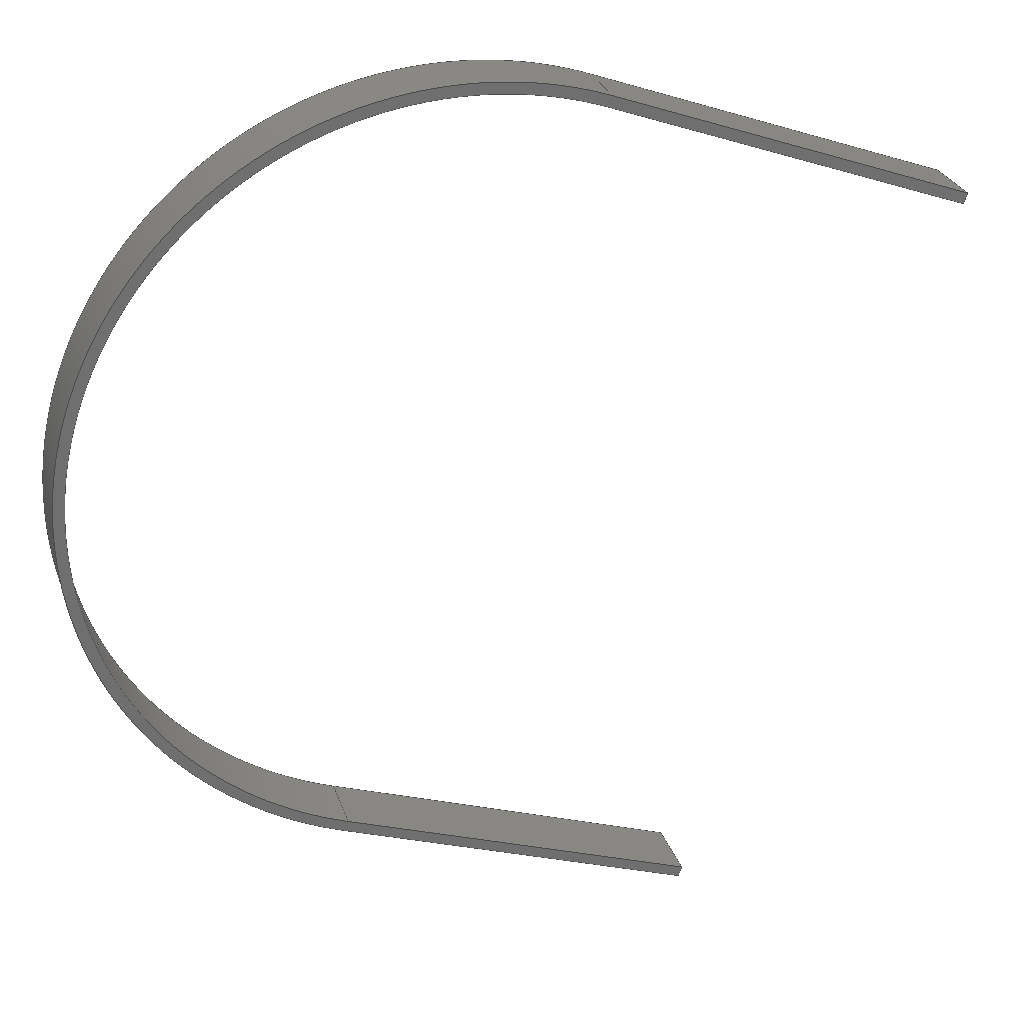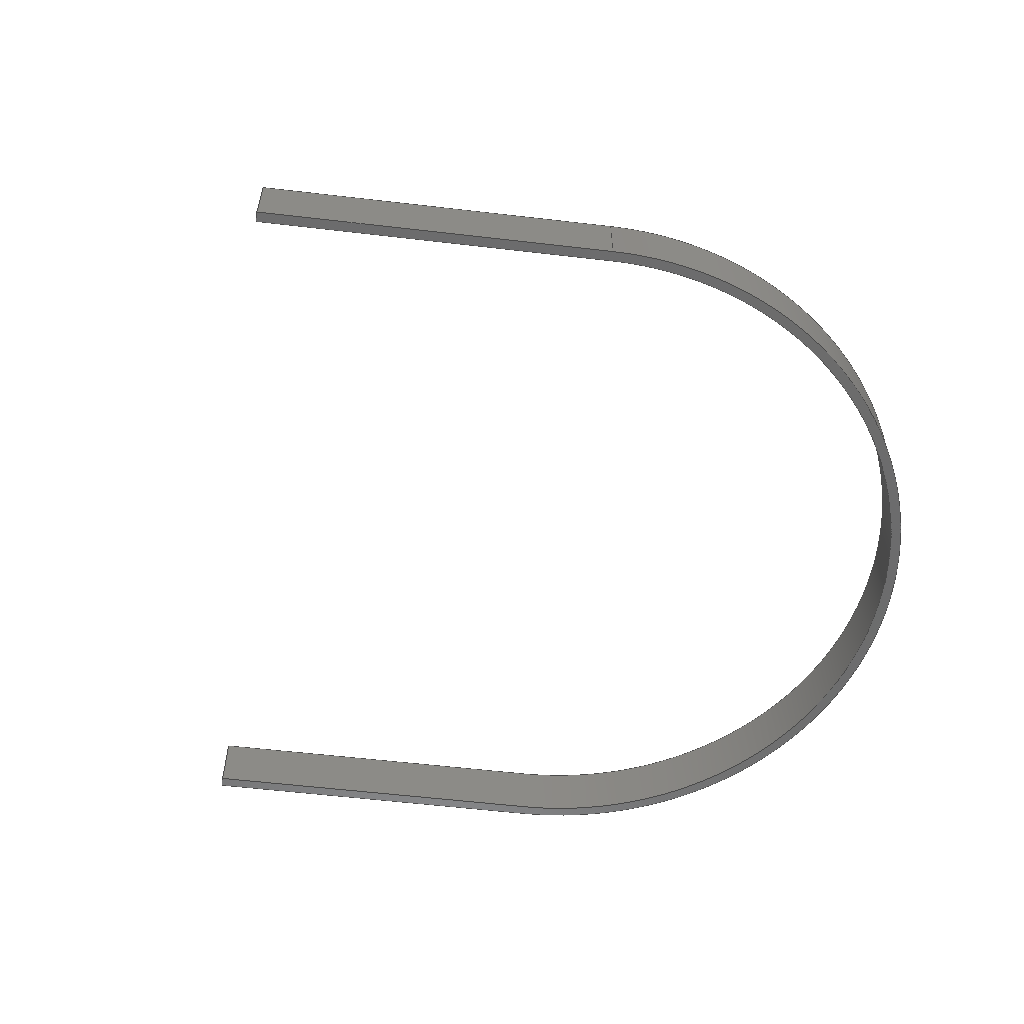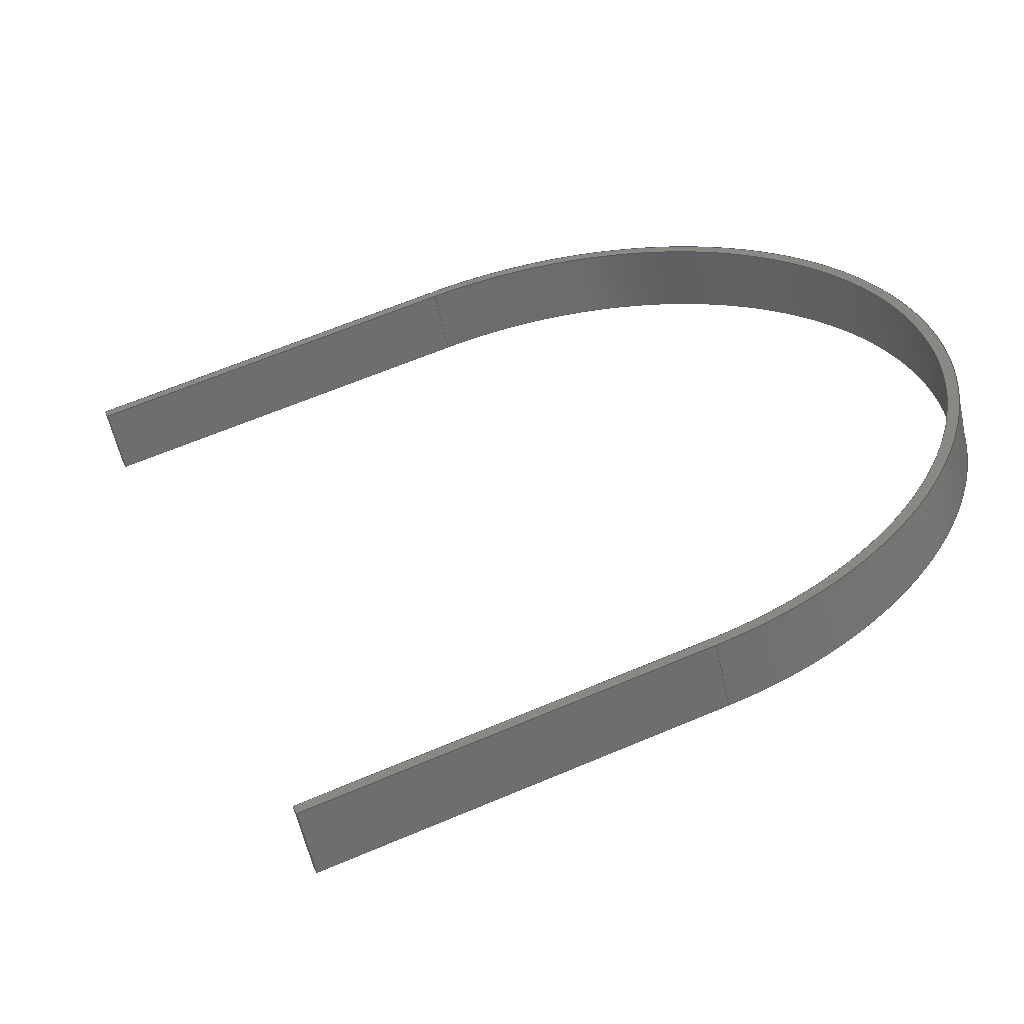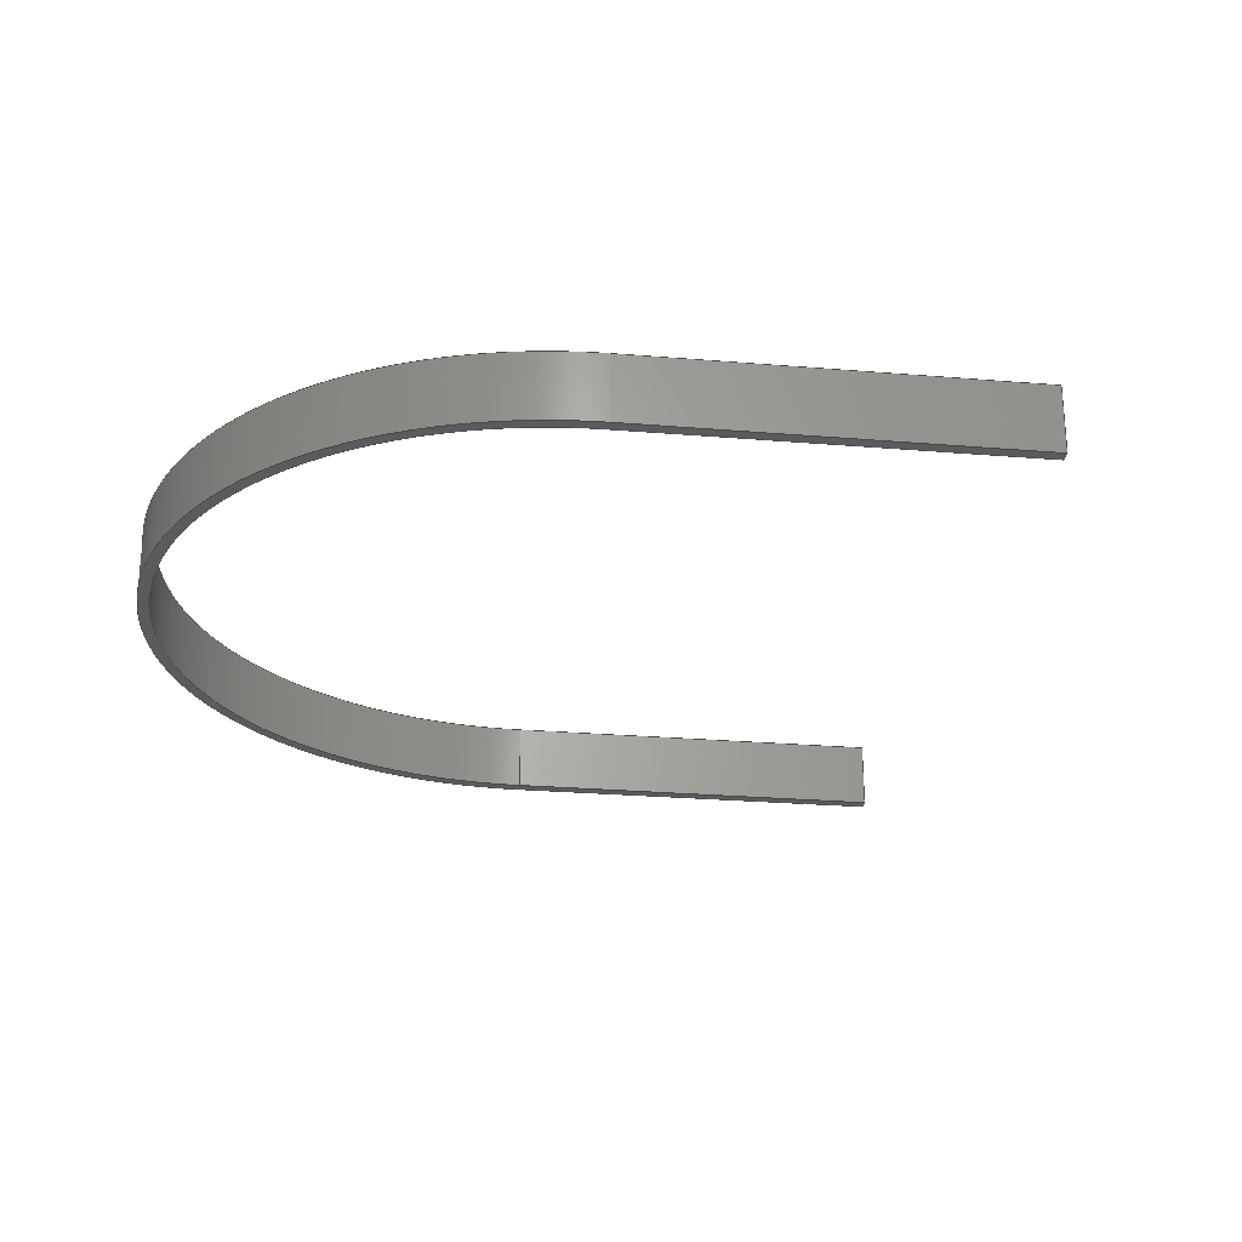
<metadata>
{"format":"step","ext":"stp","renderer":"f3d","projection":"perspective","resolution":1024,"background":"white","views":[{"elev":27.8,"azim":-16.8,"up":"+Z"},{"elev":-58.2,"azim":-166.9,"up":"+Y"},{"elev":-56.8,"azim":-167.8,"up":"+Z"},{"elev":-26.2,"azim":12.5,"up":"+Y"}]}
</metadata>
<code>
ISO-10303-21;
DATA;
#1=CARTESIAN_POINT('',(0,0,0));
#2=DIRECTION('',(1,0,0));
#3=DIRECTION('',(0,1,0));
#4=AXIS2_PLACEMENT_3D('',#1,#2,#3);
#5=PLANE('',#4);
#6=CARTESIAN_POINT('',(0,0,-350));
#7=DIRECTION('',(-1,0,-0));
#8=DIRECTION('',(0,1,-1.579e-16));
#9=AXIS2_PLACEMENT_3D('',#6,#7,#8);
#10=CIRCLE('',#9,360);
#11=CARTESIAN_POINT('',(0,360,-350));
#12=VERTEX_POINT('',#11);
#13=CARTESIAN_POINT('',(0,-360,-350));
#14=VERTEX_POINT('',#13);
#15=EDGE_CURVE('',#12,#14,#10,.T.);
#16=ORIENTED_EDGE('',*,*,#15,.T.);
#17=CARTESIAN_POINT('',(0,360,0));
#18=DIRECTION('',(0,0,-1));
#19=VECTOR('',#18,1);
#20=LINE('',#17,#19);
#21=CARTESIAN_POINT('',(0,360,0));
#22=VERTEX_POINT('',#21);
#23=EDGE_CURVE('',#22,#12,#20,.T.);
#24=ORIENTED_EDGE('',*,*,#23,.T.);
#25=CARTESIAN_POINT('',(0,350,0));
#26=DIRECTION('',(0,1,0));
#27=VECTOR('',#26,1);
#28=LINE('',#25,#27);
#29=CARTESIAN_POINT('',(0,350,0));
#30=VERTEX_POINT('',#29);
#31=EDGE_CURVE('',#30,#22,#28,.T.);
#32=ORIENTED_EDGE('',*,*,#31,.T.);
#33=CARTESIAN_POINT('',(0,350,-350));
#34=DIRECTION('',(0,0,1));
#35=VECTOR('',#34,1);
#36=LINE('',#33,#35);
#37=CARTESIAN_POINT('',(0,350,-350));
#38=VERTEX_POINT('',#37);
#39=EDGE_CURVE('',#38,#30,#36,.T.);
#40=ORIENTED_EDGE('',*,*,#39,.T.);
#41=CARTESIAN_POINT('',(0,0,-350));
#42=DIRECTION('',(1,0,0));
#43=DIRECTION('',(0,-1,-1.624e-16));
#44=AXIS2_PLACEMENT_3D('',#41,#42,#43);
#45=CIRCLE('',#44,350);
#46=CARTESIAN_POINT('',(0,-350,-350));
#47=VERTEX_POINT('',#46);
#48=EDGE_CURVE('',#47,#38,#45,.T.);
#49=ORIENTED_EDGE('',*,*,#48,.T.);
#50=CARTESIAN_POINT('',(0,-350,0));
#51=DIRECTION('',(0,0,-1));
#52=VECTOR('',#51,1);
#53=LINE('',#50,#52);
#54=CARTESIAN_POINT('',(0,-350,0));
#55=VERTEX_POINT('',#54);
#56=EDGE_CURVE('',#55,#47,#53,.T.);
#57=ORIENTED_EDGE('',*,*,#56,.T.);
#58=CARTESIAN_POINT('',(0,-360,0));
#59=DIRECTION('',(0,1,0));
#60=VECTOR('',#59,1);
#61=LINE('',#58,#60);
#62=CARTESIAN_POINT('',(0,-360,0));
#63=VERTEX_POINT('',#62);
#64=EDGE_CURVE('',#63,#55,#61,.T.);
#65=ORIENTED_EDGE('',*,*,#64,.T.);
#66=CARTESIAN_POINT('',(0,-360,-350));
#67=DIRECTION('',(0,0,1));
#68=VECTOR('',#67,1);
#69=LINE('',#66,#68);
#70=EDGE_CURVE('',#14,#63,#69,.T.);
#71=ORIENTED_EDGE('',*,*,#70,.T.);
#72=EDGE_LOOP('',(#71,#65,#57,#49,#40,#32,#24,#16));
#73=FACE_OUTER_BOUND('',#72,.T.);
#74=ADVANCED_FACE('',(#73),#5,.F.);
#75=CARTESIAN_POINT('',(0,-360,0));
#76=DIRECTION('',(0,-1,0));
#77=DIRECTION('',(0,0,-1));
#78=AXIS2_PLACEMENT_3D('',#75,#76,#77);
#79=PLANE('',#78);
#80=CARTESIAN_POINT('',(60,-360,0));
#81=DIRECTION('',(-1,0,0));
#82=VECTOR('',#81,1);
#83=LINE('',#80,#82);
#84=CARTESIAN_POINT('',(60,-360,0));
#85=VERTEX_POINT('',#84);
#86=EDGE_CURVE('',#85,#63,#83,.T.);
#87=ORIENTED_EDGE('',*,*,#86,.T.);
#88=CARTESIAN_POINT('',(60,-360,-350));
#89=DIRECTION('',(0,0,1));
#90=VECTOR('',#89,1);
#91=LINE('',#88,#90);
#92=CARTESIAN_POINT('',(60,-360,-350));
#93=VERTEX_POINT('',#92);
#94=EDGE_CURVE('',#93,#85,#91,.T.);
#95=ORIENTED_EDGE('',*,*,#94,.T.);
#96=CARTESIAN_POINT('',(60,-360,-350));
#97=DIRECTION('',(-1,0,0));
#98=VECTOR('',#97,1);
#99=LINE('',#96,#98);
#100=EDGE_CURVE('',#93,#14,#99,.T.);
#101=ORIENTED_EDGE('',*,*,#100,.F.);
#102=ORIENTED_EDGE('',*,*,#70,.F.);
#103=EDGE_LOOP('',(#102,#101,#95,#87));
#104=FACE_OUTER_BOUND('',#103,.T.);
#105=ADVANCED_FACE('',(#104),#79,.T.);
#106=CARTESIAN_POINT('',(0,-350,0));
#107=DIRECTION('',(0,0,1));
#108=DIRECTION('',(0,-1,0));
#109=AXIS2_PLACEMENT_3D('',#106,#107,#108);
#110=PLANE('',#109);
#111=CARTESIAN_POINT('',(60,-350,0));
#112=DIRECTION('',(-1,0,0));
#113=VECTOR('',#112,1);
#114=LINE('',#111,#113);
#115=CARTESIAN_POINT('',(60,-350,0));
#116=VERTEX_POINT('',#115);
#117=EDGE_CURVE('',#116,#55,#114,.T.);
#118=ORIENTED_EDGE('',*,*,#117,.T.);
#119=CARTESIAN_POINT('',(60,-360,0));
#120=DIRECTION('',(0,1,0));
#121=VECTOR('',#120,1);
#122=LINE('',#119,#121);
#123=EDGE_CURVE('',#85,#116,#122,.T.);
#124=ORIENTED_EDGE('',*,*,#123,.T.);
#125=ORIENTED_EDGE('',*,*,#86,.F.);
#126=ORIENTED_EDGE('',*,*,#64,.F.);
#127=EDGE_LOOP('',(#126,#125,#124,#118));
#128=FACE_OUTER_BOUND('',#127,.T.);
#129=ADVANCED_FACE('',(#128),#110,.T.);
#130=CARTESIAN_POINT('',(0,-350,-350));
#131=DIRECTION('',(0,1,0));
#132=DIRECTION('',(0,0,1));
#133=AXIS2_PLACEMENT_3D('',#130,#131,#132);
#134=PLANE('',#133);
#135=CARTESIAN_POINT('',(0,-350,-350));
#136=DIRECTION('',(1,0,0));
#137=VECTOR('',#136,1);
#138=LINE('',#135,#137);
#139=CARTESIAN_POINT('',(60,-350,-350));
#140=VERTEX_POINT('',#139);
#141=EDGE_CURVE('',#47,#140,#138,.T.);
#142=ORIENTED_EDGE('',*,*,#141,.F.);
#143=CARTESIAN_POINT('',(60,-350,0));
#144=DIRECTION('',(0,0,-1));
#145=VECTOR('',#144,1);
#146=LINE('',#143,#145);
#147=EDGE_CURVE('',#116,#140,#146,.T.);
#148=ORIENTED_EDGE('',*,*,#147,.T.);
#149=ORIENTED_EDGE('',*,*,#117,.F.);
#150=ORIENTED_EDGE('',*,*,#56,.F.);
#151=EDGE_LOOP('',(#150,#149,#148,#142));
#152=FACE_OUTER_BOUND('',#151,.T.);
#153=ADVANCED_FACE('',(#152),#134,.T.);
#154=CARTESIAN_POINT('',(0,0,-350));
#155=DIRECTION('',(1,0,0));
#156=DIRECTION('',(0,1,0));
#157=AXIS2_PLACEMENT_3D('',#154,#155,#156);
#158=CYLINDRICAL_SURFACE('',#157,350);
#159=CARTESIAN_POINT('',(60,350,-350));
#160=DIRECTION('',(-1,0,0));
#161=VECTOR('',#160,1);
#162=LINE('',#159,#161);
#163=CARTESIAN_POINT('',(60,350,-350));
#164=VERTEX_POINT('',#163);
#165=EDGE_CURVE('',#164,#38,#162,.T.);
#166=ORIENTED_EDGE('',*,*,#165,.T.);
#167=CARTESIAN_POINT('',(60,0,-350));
#168=DIRECTION('',(-1,0,0));
#169=DIRECTION('',(0,1,0));
#170=AXIS2_PLACEMENT_3D('',#167,#168,#169);
#171=CIRCLE('',#170,350);
#172=EDGE_CURVE('',#164,#140,#171,.T.);
#173=ORIENTED_EDGE('',*,*,#172,.F.);
#174=ORIENTED_EDGE('',*,*,#141,.T.);
#175=ORIENTED_EDGE('',*,*,#48,.F.);
#176=EDGE_LOOP('',(#175,#174,#173,#166));
#177=FACE_OUTER_BOUND('',#176,.T.);
#178=ADVANCED_FACE('',(#177),#158,.F.);
#179=CARTESIAN_POINT('',(0,350,0));
#180=DIRECTION('',(0,-1,0));
#181=DIRECTION('',(0,0,-1));
#182=AXIS2_PLACEMENT_3D('',#179,#180,#181);
#183=PLANE('',#182);
#184=CARTESIAN_POINT('',(60,350,0));
#185=DIRECTION('',(-1,0,0));
#186=VECTOR('',#185,1);
#187=LINE('',#184,#186);
#188=CARTESIAN_POINT('',(60,350,0));
#189=VERTEX_POINT('',#188);
#190=EDGE_CURVE('',#189,#30,#187,.T.);
#191=ORIENTED_EDGE('',*,*,#190,.T.);
#192=CARTESIAN_POINT('',(60,350,-350));
#193=DIRECTION('',(0,0,1));
#194=VECTOR('',#193,1);
#195=LINE('',#192,#194);
#196=EDGE_CURVE('',#164,#189,#195,.T.);
#197=ORIENTED_EDGE('',*,*,#196,.T.);
#198=ORIENTED_EDGE('',*,*,#165,.F.);
#199=ORIENTED_EDGE('',*,*,#39,.F.);
#200=EDGE_LOOP('',(#199,#198,#197,#191));
#201=FACE_OUTER_BOUND('',#200,.T.);
#202=ADVANCED_FACE('',(#201),#183,.T.);
#203=CARTESIAN_POINT('',(0,360,0));
#204=DIRECTION('',(0,0,1));
#205=DIRECTION('',(0,-1,0));
#206=AXIS2_PLACEMENT_3D('',#203,#204,#205);
#207=PLANE('',#206);
#208=CARTESIAN_POINT('',(60,360,0));
#209=DIRECTION('',(-1,0,0));
#210=VECTOR('',#209,1);
#211=LINE('',#208,#210);
#212=CARTESIAN_POINT('',(60,360,0));
#213=VERTEX_POINT('',#212);
#214=EDGE_CURVE('',#213,#22,#211,.T.);
#215=ORIENTED_EDGE('',*,*,#214,.T.);
#216=CARTESIAN_POINT('',(60,350,0));
#217=DIRECTION('',(0,1,0));
#218=VECTOR('',#217,1);
#219=LINE('',#216,#218);
#220=EDGE_CURVE('',#189,#213,#219,.T.);
#221=ORIENTED_EDGE('',*,*,#220,.T.);
#222=ORIENTED_EDGE('',*,*,#190,.F.);
#223=ORIENTED_EDGE('',*,*,#31,.F.);
#224=EDGE_LOOP('',(#223,#222,#221,#215));
#225=FACE_OUTER_BOUND('',#224,.T.);
#226=ADVANCED_FACE('',(#225),#207,.T.);
#227=CARTESIAN_POINT('',(0,360,-350));
#228=DIRECTION('',(0,1,0));
#229=DIRECTION('',(0,0,1));
#230=AXIS2_PLACEMENT_3D('',#227,#228,#229);
#231=PLANE('',#230);
#232=CARTESIAN_POINT('',(0,360,-350));
#233=DIRECTION('',(1,0,0));
#234=VECTOR('',#233,1);
#235=LINE('',#232,#234);
#236=CARTESIAN_POINT('',(60,360,-350));
#237=VERTEX_POINT('',#236);
#238=EDGE_CURVE('',#12,#237,#235,.T.);
#239=ORIENTED_EDGE('',*,*,#238,.F.);
#240=CARTESIAN_POINT('',(60,360,0));
#241=DIRECTION('',(0,0,-1));
#242=VECTOR('',#241,1);
#243=LINE('',#240,#242);
#244=EDGE_CURVE('',#213,#237,#243,.T.);
#245=ORIENTED_EDGE('',*,*,#244,.T.);
#246=ORIENTED_EDGE('',*,*,#214,.F.);
#247=ORIENTED_EDGE('',*,*,#23,.F.);
#248=EDGE_LOOP('',(#247,#246,#245,#239));
#249=FACE_OUTER_BOUND('',#248,.T.);
#250=ADVANCED_FACE('',(#249),#231,.T.);
#251=CARTESIAN_POINT('',(0,0,-350));
#252=DIRECTION('',(1,0,0));
#253=DIRECTION('',(0,1,0));
#254=AXIS2_PLACEMENT_3D('',#251,#252,#253);
#255=CYLINDRICAL_SURFACE('',#254,360);
#256=ORIENTED_EDGE('',*,*,#100,.T.);
#257=CARTESIAN_POINT('',(60,0,-350));
#258=DIRECTION('',(1,0,0));
#259=DIRECTION('',(0,-1,0));
#260=AXIS2_PLACEMENT_3D('',#257,#258,#259);
#261=CIRCLE('',#260,360);
#262=EDGE_CURVE('',#93,#237,#261,.T.);
#263=ORIENTED_EDGE('',*,*,#262,.F.);
#264=ORIENTED_EDGE('',*,*,#238,.T.);
#265=ORIENTED_EDGE('',*,*,#15,.F.);
#266=EDGE_LOOP('',(#265,#264,#263,#256));
#267=FACE_OUTER_BOUND('',#266,.T.);
#268=ADVANCED_FACE('',(#267),#255,.T.);
#269=CARTESIAN_POINT('',(60,0,0));
#270=DIRECTION('',(1,0,0));
#271=DIRECTION('',(0,1,0));
#272=AXIS2_PLACEMENT_3D('',#269,#270,#271);
#273=PLANE('',#272);
#274=ORIENTED_EDGE('',*,*,#123,.F.);
#275=ORIENTED_EDGE('',*,*,#147,.F.);
#276=ORIENTED_EDGE('',*,*,#172,.T.);
#277=ORIENTED_EDGE('',*,*,#196,.F.);
#278=ORIENTED_EDGE('',*,*,#220,.F.);
#279=ORIENTED_EDGE('',*,*,#244,.F.);
#280=ORIENTED_EDGE('',*,*,#262,.T.);
#281=ORIENTED_EDGE('',*,*,#94,.F.);
#282=EDGE_LOOP('',(#281,#280,#279,#278,#277,#276,#275,#274));
#283=FACE_OUTER_BOUND('',#282,.T.);
#284=ADVANCED_FACE('',(#283),#273,.T.);
#285=CLOSED_SHELL('',(#74,#105,#129,#153,#178,#202,#226,#250,
#268,#284));
#286=MANIFOLD_SOLID_BREP('',#285);
#287=CARTESIAN_POINT('',(0,0,0));
#288=DIRECTION('',(0,0,1));
#289=DIRECTION('',(1,0,0));
#290=AXIS2_PLACEMENT_3D('',#287,#288,#289);
#291=APPLICATION_CONTEXT(' ');
#292=APPLICATION_PROTOCOL_DEFINITION(' ','automotive_design',1998,#291
);
#293=PRODUCT_CONTEXT('',#291,'mechanical');
#294=PRODUCT_DEFINITION_CONTEXT('part definition',#291,'design');
#295=PRODUCT('5.093e+06PRT','5.093e+06PRT','',(#293));
#296=PRODUCT_RELATED_PRODUCT_CATEGORY('part',' ',(#295));
#297=PRODUCT_DEFINITION_FORMATION_WITH_SPECIFIED_SOURCE('','',#295,
.BOUGHT.);
#298=PRODUCT_DEFINITION('',' ',#297,#294);
#299=PRODUCT_DEFINITION_SHAPE('','',#298);
#300=DIMENSIONAL_EXPONENTS(1,0,0,0,0,0,0);
#301=DIMENSIONAL_EXPONENTS(0,0,0,0,0,0,0);
#302=DIMENSIONAL_EXPONENTS(0,0,0,0,0,0,0);
#303=(LENGTH_UNIT() NAMED_UNIT(*) SI_UNIT(.MILLI.,.METRE.));
#304=(NAMED_UNIT(*) PLANE_ANGLE_UNIT() SI_UNIT($,.RADIAN.));
#305=(NAMED_UNIT(*) SI_UNIT($,.STERADIAN.) SOLID_ANGLE_UNIT());
#306=(GEOMETRIC_REPRESENTATION_CONTEXT(3) 
GLOBAL_UNCERTAINTY_ASSIGNED_CONTEXT((#307)) 
GLOBAL_UNIT_ASSIGNED_CONTEXT((#303,#304,#305)) REPRESENTATION_CONTEXT
('',''));
#307=UNCERTAINTY_MEASURE_WITH_UNIT(LENGTH_MEASURE(0.1),#303,
'distance_accuracy_value','maximum gap value');
#308=ADVANCED_BREP_SHAPE_REPRESENTATION('',(#290,#286),#306);
#309=SHAPE_DEFINITION_REPRESENTATION(#299,#308);
#310=COLOUR_RGB('',0.6,0.6,
0.6);
#311=FILL_AREA_STYLE_COLOUR('',#310);
#312=FILL_AREA_STYLE('',(#311));
#313=SURFACE_STYLE_FILL_AREA(#312);
#314=SURFACE_SIDE_STYLE('',(#313));
#315=SURFACE_STYLE_USAGE(.BOTH.,#314);
#316=PRESENTATION_STYLE_ASSIGNMENT((#315));
#317=STYLED_ITEM('',(#316),#286);
#318=DRAUGHTING_MODEL('',(#317),#306);
#319=CARTESIAN_POINT('',(-2127,3791,774.1));
#320=DIRECTION('',(0.9397,0,-0.342));
#321=DIRECTION('',(0,1,0));
#322=AXIS2_PLACEMENT_3D('',#319,#320,#321);
#323=ITEM_DEFINED_TRANSFORMATION('5.093e+06PRT0.1','',#290,#322);
#324=APPLICATION_CONTEXT(' ');
#325=APPLICATION_PROTOCOL_DEFINITION(' ','automotive_design',1998,#324
);
#326=PRODUCT_CONTEXT('',#324,'mechanical');
#327=PRODUCT_DEFINITION_CONTEXT('part definition',#324,'design');
#328=PRODUCT('5.093e+06PRT0.1','5.093e+06PRT0.1','',(#326));
#329=PRODUCT_RELATED_PRODUCT_CATEGORY('part',' ',(#328));
#330=PRODUCT_DEFINITION_FORMATION_WITH_SPECIFIED_SOURCE('','',#328,
.BOUGHT.);
#331=PRODUCT_DEFINITION('',' ',#330,#327);
#332=PRODUCT_DEFINITION_SHAPE('','',#331);
#333=DIMENSIONAL_EXPONENTS(1,0,0,0,0,0,0);
#334=DIMENSIONAL_EXPONENTS(0,0,0,0,0,0,0);
#335=DIMENSIONAL_EXPONENTS(0,0,0,0,0,0,0);
#336=(LENGTH_UNIT() NAMED_UNIT(*) SI_UNIT(.MILLI.,.METRE.));
#337=(NAMED_UNIT(*) PLANE_ANGLE_UNIT() SI_UNIT($,.RADIAN.));
#338=(NAMED_UNIT(*) SI_UNIT($,.STERADIAN.) SOLID_ANGLE_UNIT());
#339=(GEOMETRIC_REPRESENTATION_CONTEXT(3) 
GLOBAL_UNCERTAINTY_ASSIGNED_CONTEXT((#340)) 
GLOBAL_UNIT_ASSIGNED_CONTEXT((#336,#337,#338)) REPRESENTATION_CONTEXT
('',''));
#340=UNCERTAINTY_MEASURE_WITH_UNIT(LENGTH_MEASURE(0.1),#336,
'distance_accuracy_value','maximum gap value');
#341=SHAPE_REPRESENTATION('',(#290,#322),#339);
#342=SHAPE_DEFINITION_REPRESENTATION(#332,#341);
#343=(REPRESENTATION_RELATIONSHIP('','',#308,#341) 
REPRESENTATION_RELATIONSHIP_WITH_TRANSFORMATION(#323) 
SHAPE_REPRESENTATION_RELATIONSHIP());
#344=NEXT_ASSEMBLY_USAGE_OCCURRENCE('1','','5.093e+06PRT0.1',#331,#298
,'');
#345=PRODUCT_DEFINITION_SHAPE('','',#344);
#346=CONTEXT_DEPENDENT_SHAPE_REPRESENTATION(#343,#345);
ENDSEC;
END-ISO-10303-21;

</code>
